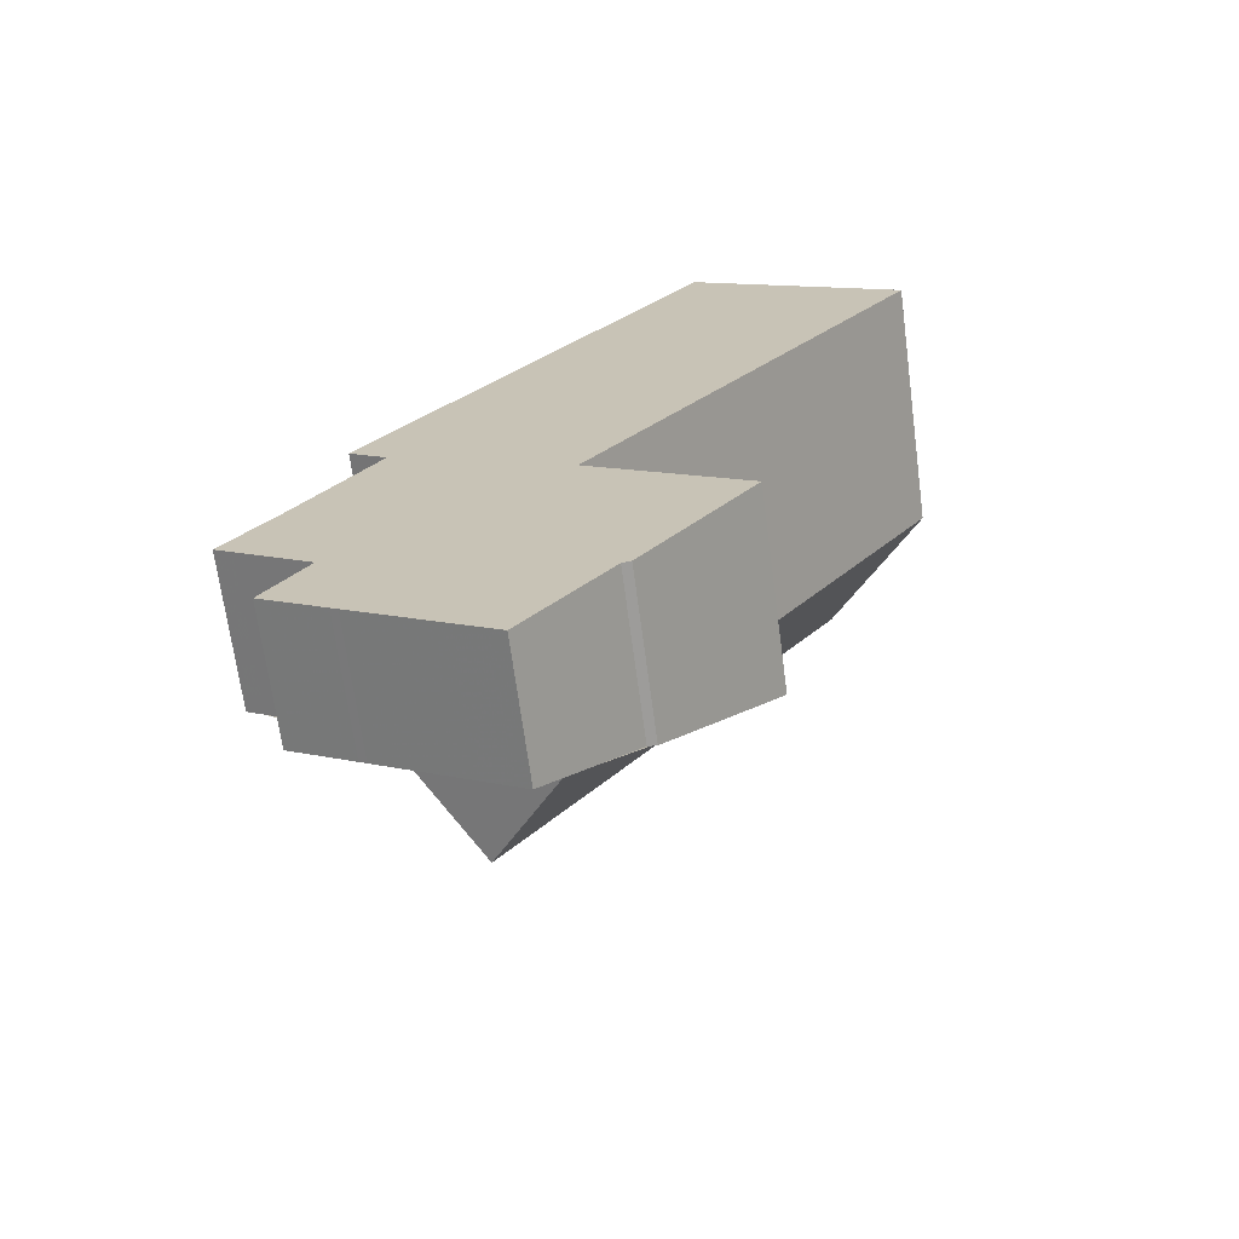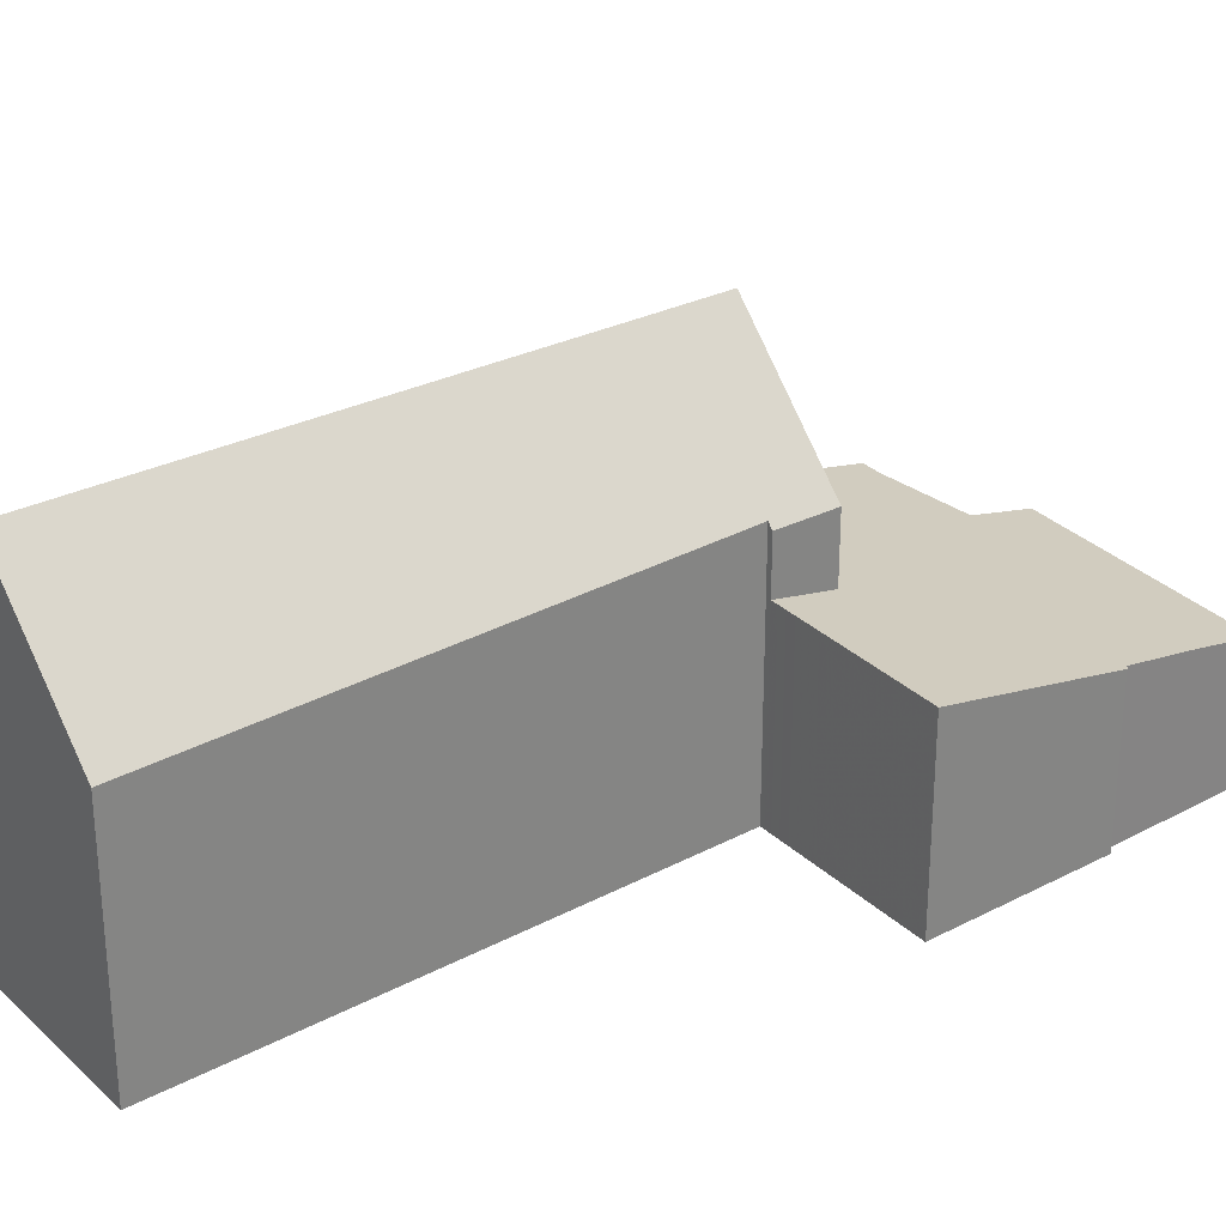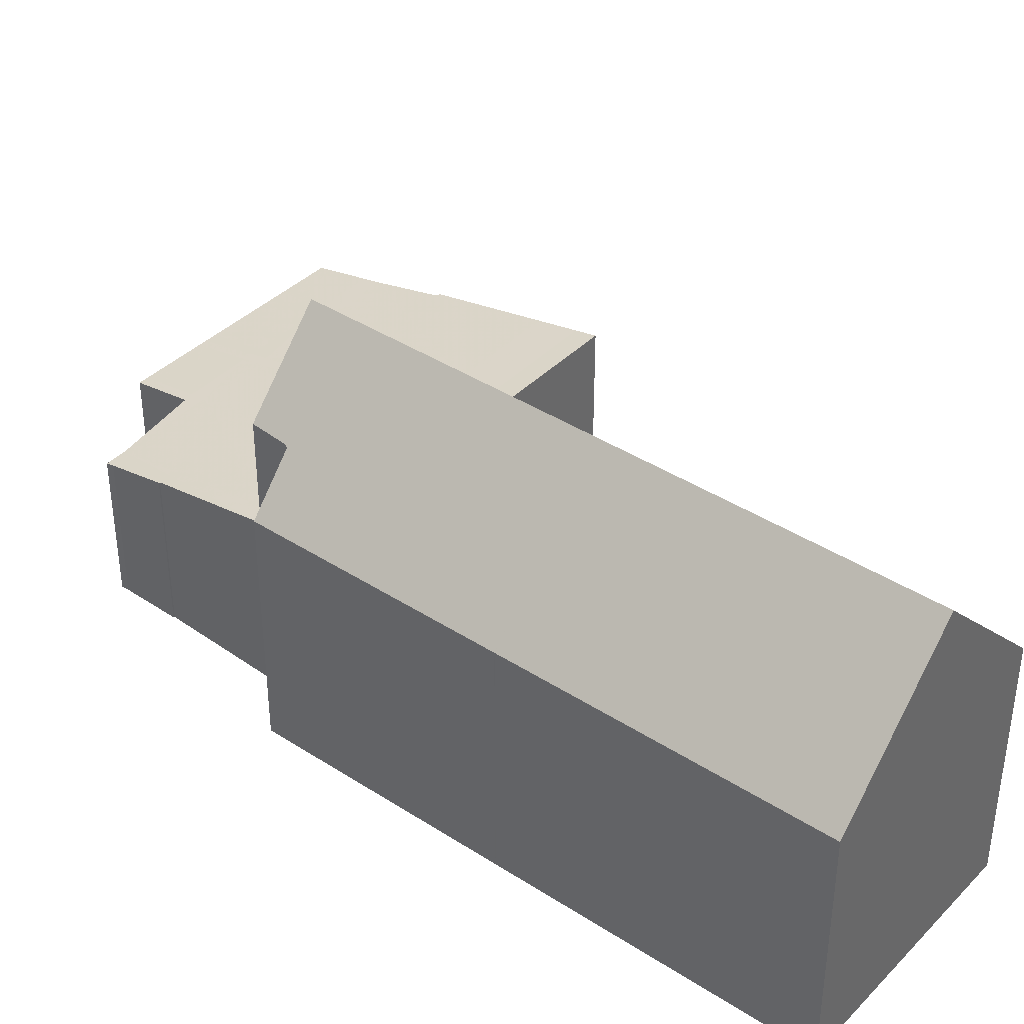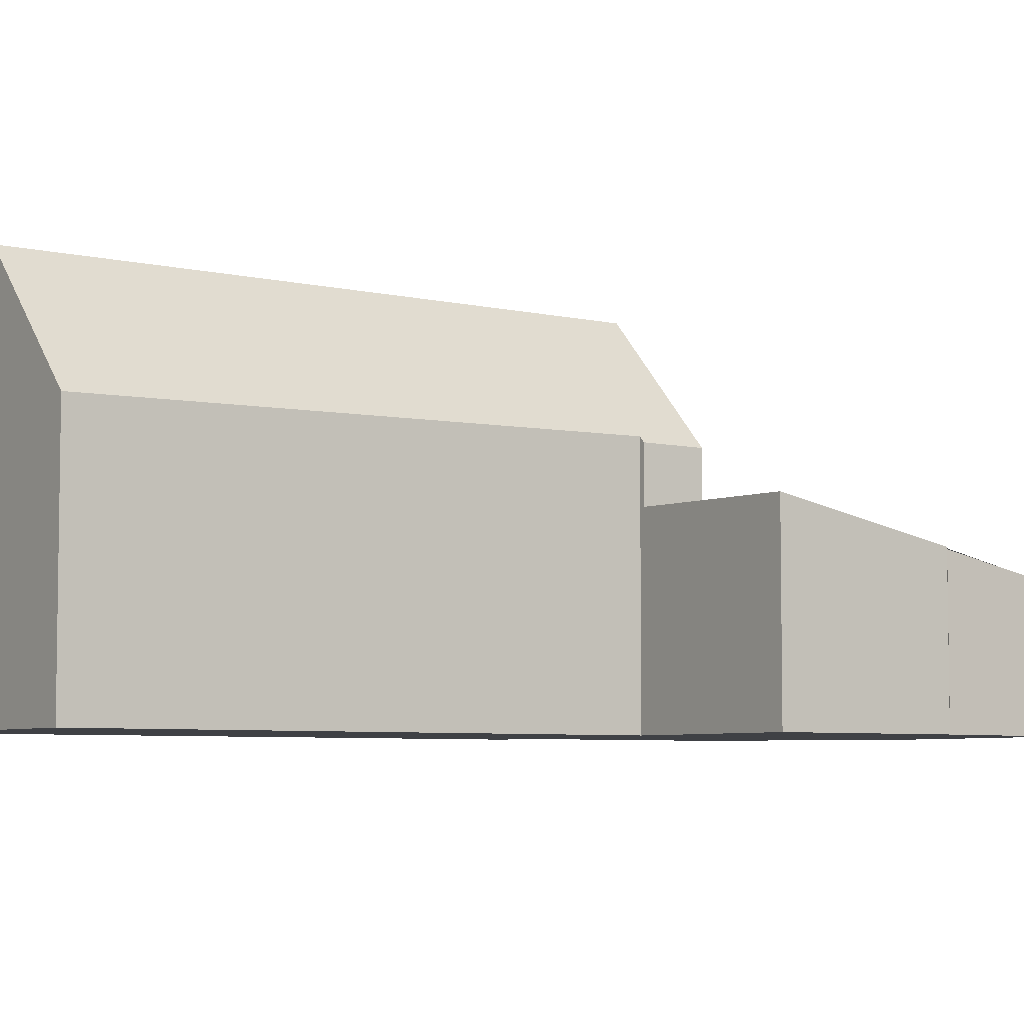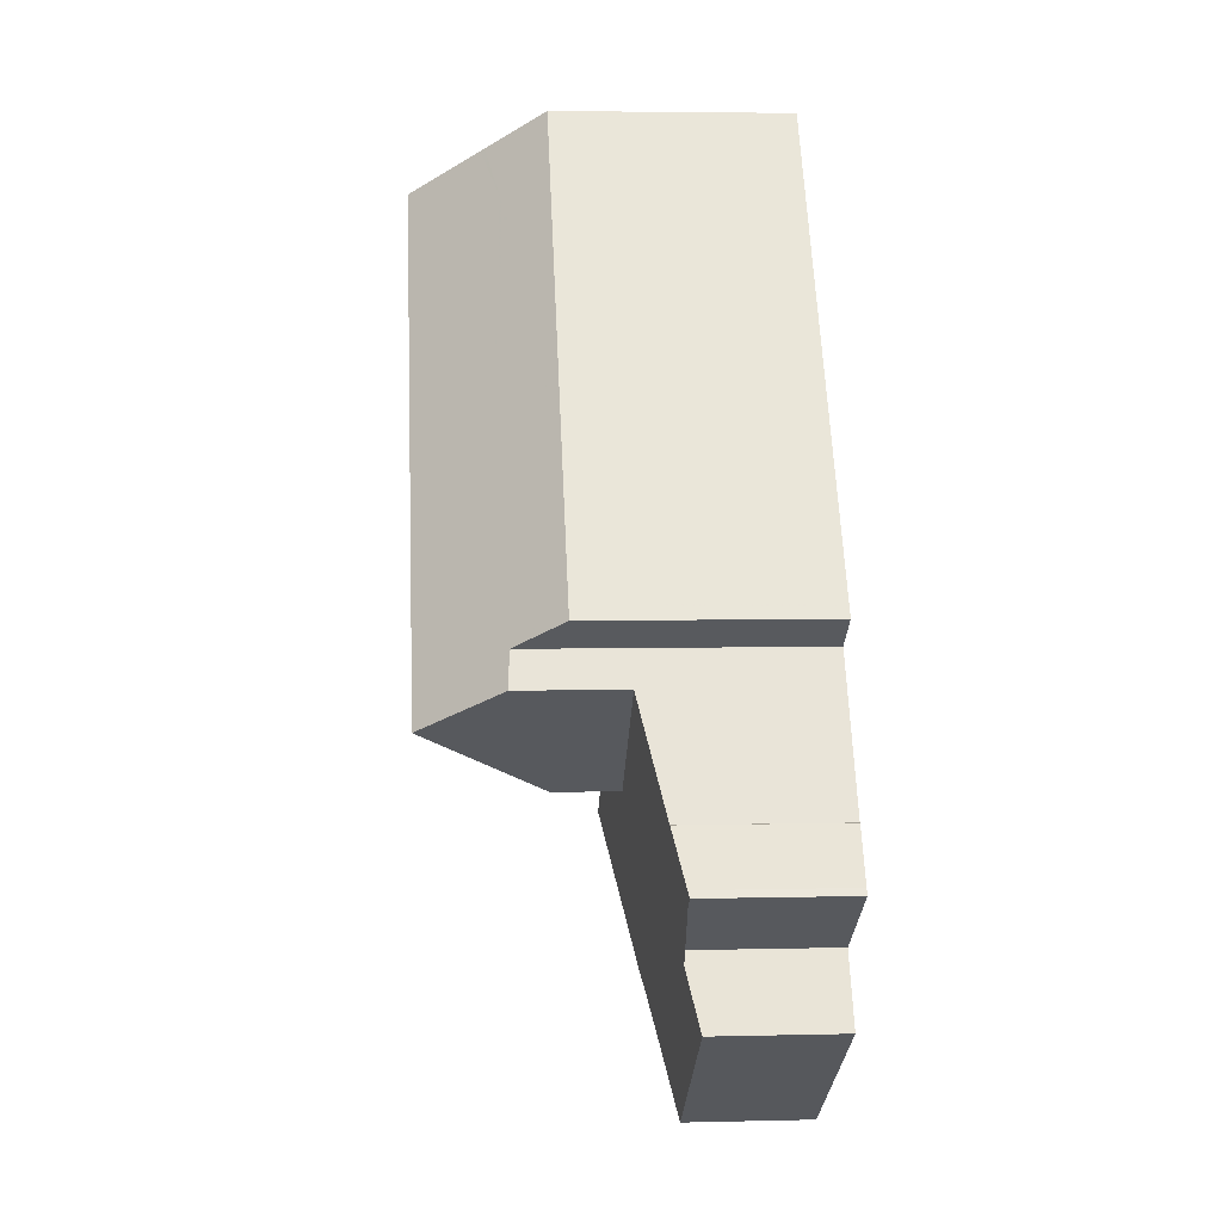
<metadata>
{"format":"obj","ext":"obj","renderer":"f3d","projection":"perspective","resolution":1024,"background":"white","views":[{"elev":-68.4,"azim":-172.4,"up":"+Y"},{"elev":29.1,"azim":-92.0,"up":"+Z"},{"elev":40.6,"azim":163.7,"up":"+Z"},{"elev":-5.7,"azim":-89.8,"up":"+Z"},{"elev":4.8,"azim":85.7,"up":"+Y"}]}
</metadata>
<code>
v -763.2 -1196 4.991
v -756.4 -1206 4.963
v -757.2 -1207 5.981
v -760.8 -1209 5.245
v -767.4 -1199 5.089
v -763.9 -1211 3.935
v -755.3 -1210 3.302
v -755.3 -1210 3.299
v -754.6 -1210 3.067
v -754.5 -1211 3.037
v -756.4 -1212 3.003
v -755.6 -1213 2.696
v -759.8 -1216 2.641
v -761.5 -1214 3.187
v -761.7 -1214 3.21
v -765.3 -1198 7.774
v -764.1 -1197 6.214
v -759.4 -1202 4.975
v -763.6 -1197 5.503
v -761.4 -1200 5.495
v -756.8 -1206 5.476
v -765.3 -1198 7.774
v -756.7 -1207 6.017
v -758 -1208 7.72
v -761.8 -1209 3.973
v -758.9 -1215 2.653
v -760.9 -1209 5.128
v -764.4 -1204 5.16
v -766.6 -1199 6.167
v -760.9 -1209 3.989
v -756.7 -1207 3.802
v -764.4 -1204 5.166
v -764.2 -1204 5.164
v -760.9 -1209 5.128
v -760.1 -1210 5.12
v -760.9 -1209 3.989
v -756.9 -1214 2.679
v -760.1 -1210 3.737
v -767.4 -1199 5.198
v -761.6 -1214 3.196
v -763.9 -1211 3.935
v -754.9 -1211 3.03
v -757 -1208 6.434
v -757 -1208 3.796
v -763.1 -1198 5.941
v -763.8 -1197 5.877
v -764.1 -1200 7.765
v -764.1 -1200 7.765
v -765.7 -1201 5.767
v -766.2 -1201 5.185
v -762.6 -1199 5.807
v -762.7 -1199 5.972
v -762.3 -1199 5.498
v -761.9 -1198 4.986
v -766.2 -1201 5.117
v -765.3 -1198 7.774
v -766.6 -1199 6.164
v -765.3 -1198 7.774
v -767.3 -1199 5.198
v -763.8 -1197 5.877
v -763.5 -1197 5.503
v -764.1 -1197 6.211
v -763.2 -1197 4.991
v -767.4 -1199 5.089
v -758.8 -1203 5.484
v -756.9 -1206 5.643
v -762.1 -1198 5.218
v -760.7 -1200 5.329
v -763.3 -1197 5.122
v -763.3 -1197 5.123
v -761.5 -1203 7.746
v -763.6 -1205 5.179
v -761.5 -1203 7.746
v -760.3 -1202 6.167
v -759.8 -1202 5.488
v -759.7 -1202 5.413
v -759.4 -1202 4.975
v -757.1 -1207 5.949
v -760.3 -1202 6.104
v -764.2 -1197 6.298
v -764.2 -1197 6.298
v -760.8 -1202 6.129
v -762.9 -1199 6.235
v -757.5 -1207 6.396
v -757.2 -1207 5.951
v -760.6 -1209 5.126
v -761.6 -1210 3.886
v -760.6 -1209 3.905
v -763.6 -1211 3.846
v -763.6 -1211 3.847
v -758.5 -1208 7.724
v -758.5 -1208 7.724
v -756.9 -1206 5.641
v -756.8 -1206 5.476
v -756.4 -1206 4.963
v -760.6 -1209 5.126
v -760.6 -1209 3.905
v -761 -1209 3.987
v -760.7 -1209 3.902
v -763.5 -1205 5.205
v -763.3 -1205 5.185
v -757.3 -1214 2.674
v -767.1 -1199 5.539
v -766 -1201 5.435
v -764.7 -1203 5.317
v -767.1 -1199 5.54
v -757 -1208 3.796
v -756.7 -1207 3.802
v -757 -1208 6.434
v -756.7 -1207 6.017
v -761.2 -1210 3.716
v -760.3 -1210 3.734
v -763.1 -1212 3.679
v -763.1 -1212 3.68
v -758 -1208 7.72
v -760.1 -1210 5.12
v -758 -1208 7.72
v -760.1 -1210 3.737
v -760.1 -1210 5.12
v -760.1 -1210 3.737
v -757.7 -1206 6.376
v -757.4 -1206 5.964
v -761.8 -1209 3.972
v -761.3 -1209 3.981
v -763.9 -1211 3.931
v -763.9 -1211 3.931
v -757.2 -1206 5.622
v -758.8 -1207 7.726
v -758.8 -1207 7.726
v -757.1 -1206 5.477
v -756.7 -1206 4.964
v -760.8 -1209 5.245
v -760.9 -1209 3.899
v -761.1 -1209 3.984
v -759.4 -1211 3.435
v -760.4 -1210 3.732
v -757.1 -1214 2.677
v -759.5 -1208 6.877
v -759.2 -1208 6.854
v -765.5 -1198 7.451
v -764.4 -1200 7.345
v -758.7 -1209 6.81
v -758.7 -1209 3.763
v -758.7 -1209 6.81
v -758.7 -1209 3.763
v -755.7 -1213 2.694
v -762 -1204 7.117
v -765.6 -1198 7.452
v -754.5 -1211 3.039
v -754.9 -1211 3.032
v -756.6 -1212 3.002
v -757.8 -1213 2.98
v -758 -1213 2.977
v -759.5 -1214 2.95
v -760.7 -1215 2.929
v -758.1 -1213 2.975
v -757.6 -1213 2.913
v -756.4 -1212 2.936
v -757.8 -1213 2.91
v -760.5 -1215 2.858
v -759.4 -1214 2.879
v -757.9 -1213 2.907
v -756.3 -1212 2.939
v -757 -1214 2.694
v -755.8 -1213 2.717
v -757.1 -1214 2.692
v -759.5 -1216 2.645
v -758.9 -1215 2.657
v -757.3 -1214 2.687
v -755.6 -1213 2.72
v -763.2 -1197 4.991
v -763.2 -1196 4.991
v -763.2 -1196 0
v -763.2 -1197 0
v -756.8 -1206 5.476
v -756.4 -1206 4.963
v -756.4 -1206 0
v -756.8 -1206 0
v -756.7 -1207 6.017
v -757.2 -1207 5.981
v -757.2 -1207 0
v -756.7 -1207 -8.882e-16
v -760.8 -1209 5.245
v -760.8 -1209 5.245
v -760.8 -1209 0
v -760.8 -1209 0
v -767.4 -1199 5.198
v -767.4 -1199 5.089
v -767.4 -1199 0
v -767.4 -1199 0
v -763.9 -1211 3.935
v -763.9 -1211 3.935
v -763.9 -1211 0
v -763.9 -1211 4.441e-16
v -755.3 -1210 3.299
v -755.3 -1210 3.302
v -755.3 -1210 4.441e-16
v -755.3 -1210 0
v -754.6 -1210 3.067
v -755.3 -1210 3.299
v -755.3 -1210 0
v -754.6 -1210 -4.441e-16
v -754.5 -1211 3.039
v -754.6 -1210 3.067
v -754.6 -1210 -4.441e-16
v -754.5 -1211 0
v -754.9 -1211 3.03
v -754.5 -1211 3.037
v -754.5 -1211 4.441e-16
v -754.9 -1211 -4.441e-16
v -756.3 -1212 2.939
v -756.4 -1212 3.003
v -756.4 -1212 -4.441e-16
v -756.3 -1212 0
v -755.7 -1213 2.694
v -755.6 -1213 2.696
v -755.6 -1213 0
v -755.7 -1213 0
v -760.5 -1215 2.858
v -759.8 -1216 2.641
v -759.8 -1216 0
v -760.5 -1215 0
v -761.6 -1214 3.196
v -761.5 -1214 3.187
v -761.5 -1214 0
v -761.6 -1214 -4.441e-16
v -763.1 -1212 3.679
v -761.7 -1214 3.21
v -761.7 -1214 4.441e-16
v -763.1 -1212 4.441e-16
v -764.2 -1197 6.298
v -765.3 -1198 7.774
v -765.3 -1198 -8.882e-16
v -764.2 -1197 0
v -763.8 -1197 5.877
v -764.1 -1197 6.214
v -764.1 -1197 0
v -763.8 -1197 8.882e-16
v -759.4 -1202 4.975
v -759.4 -1202 4.975
v -759.4 -1202 0
v -759.4 -1202 0
v -763.3 -1197 5.122
v -763.6 -1197 5.503
v -763.6 -1197 0
v -763.3 -1197 0
v -756.9 -1206 5.643
v -756.8 -1206 5.476
v -756.8 -1206 0
v -756.9 -1206 -8.882e-16
v -761.3 -1209 3.981
v -761.8 -1209 3.973
v -761.8 -1209 -4.441e-16
v -761.3 -1209 -4.441e-16
v -759.5 -1216 2.645
v -758.9 -1215 2.653
v -758.9 -1215 0
v -759.5 -1216 0
v -766.2 -1201 5.117
v -764.4 -1204 5.16
v -764.4 -1204 0
v -766.2 -1201 0
v -765.6 -1198 7.452
v -766.6 -1199 6.167
v -766.6 -1199 8.882e-16
v -765.6 -1198 0
v -764.4 -1204 5.16
v -764.2 -1204 5.164
v -764.2 -1204 0
v -764.4 -1204 0
v -760.8 -1209 5.245
v -760.9 -1209 5.128
v -760.9 -1209 0
v -760.8 -1209 0
v -757.1 -1214 2.677
v -756.9 -1214 2.679
v -756.9 -1214 0
v -757.1 -1214 0
v -767.1 -1199 5.54
v -767.4 -1199 5.198
v -767.4 -1199 0
v -767.1 -1199 0
v -761.7 -1214 3.21
v -761.6 -1214 3.196
v -761.6 -1214 -4.441e-16
v -761.7 -1214 4.441e-16
v -761.8 -1209 3.973
v -763.9 -1211 3.935
v -763.9 -1211 4.441e-16
v -761.8 -1209 -4.441e-16
v -756.4 -1212 3.003
v -754.9 -1211 3.03
v -754.9 -1211 -4.441e-16
v -756.4 -1212 -4.441e-16
v -763.6 -1197 5.503
v -763.8 -1197 5.877
v -763.8 -1197 8.882e-16
v -763.6 -1197 0
v -759.4 -1202 4.975
v -761.9 -1198 4.986
v -761.9 -1198 0
v -759.4 -1202 0
v -767.4 -1199 5.089
v -766.2 -1201 5.117
v -766.2 -1201 0
v -767.4 -1199 0
v -761.9 -1198 4.986
v -763.2 -1197 4.991
v -763.2 -1197 0
v -761.9 -1198 0
v -767.4 -1199 5.089
v -767.4 -1199 5.089
v -767.4 -1199 0
v -767.4 -1199 0
v -757.1 -1207 5.949
v -756.9 -1206 5.643
v -756.9 -1206 -8.882e-16
v -757.1 -1207 8.882e-16
v -763.2 -1196 4.991
v -763.3 -1197 5.122
v -763.3 -1197 0
v -763.2 -1196 0
v -764.2 -1204 5.164
v -763.6 -1205 5.179
v -763.6 -1205 0
v -764.2 -1204 0
v -756.7 -1206 4.964
v -759.4 -1202 4.975
v -759.4 -1202 0
v -756.7 -1206 -8.882e-16
v -757.2 -1207 5.981
v -757.1 -1207 5.949
v -757.1 -1207 8.882e-16
v -757.2 -1207 0
v -764.1 -1197 6.214
v -764.2 -1197 6.298
v -764.2 -1197 0
v -764.1 -1197 0
v -763.9 -1211 3.931
v -763.6 -1211 3.846
v -763.6 -1211 0
v -763.9 -1211 0
v -756.4 -1206 4.963
v -756.4 -1206 4.963
v -756.4 -1206 0
v -756.4 -1206 0
v -760.9 -1209 3.989
v -761 -1209 3.987
v -761 -1209 -4.441e-16
v -760.9 -1209 0
v -763.6 -1205 5.179
v -763.3 -1205 5.185
v -763.3 -1205 0
v -763.6 -1205 0
v -758.9 -1215 2.653
v -757.3 -1214 2.674
v -757.3 -1214 0
v -758.9 -1215 0
v -766.6 -1199 6.167
v -767.1 -1199 5.54
v -767.1 -1199 0
v -766.6 -1199 8.882e-16
v -755.3 -1210 3.302
v -756.7 -1207 3.802
v -756.7 -1207 -4.441e-16
v -755.3 -1210 4.441e-16
v -763.6 -1211 3.846
v -763.1 -1212 3.679
v -763.1 -1212 4.441e-16
v -763.6 -1211 0
v -761.1 -1209 3.984
v -761.3 -1209 3.981
v -761.3 -1209 -4.441e-16
v -761.1 -1209 0
v -763.9 -1211 3.935
v -763.9 -1211 3.931
v -763.9 -1211 0
v -763.9 -1211 0
v -756.4 -1206 4.963
v -756.7 -1206 4.964
v -756.7 -1206 -8.882e-16
v -756.4 -1206 0
v -763.3 -1205 5.185
v -760.8 -1209 5.245
v -760.8 -1209 0
v -763.3 -1205 0
v -761 -1209 3.987
v -761.1 -1209 3.984
v -761.1 -1209 0
v -761 -1209 -4.441e-16
v -757.3 -1214 2.674
v -757.1 -1214 2.677
v -757.1 -1214 0
v -757.3 -1214 0
v -756.9 -1214 2.679
v -755.7 -1213 2.694
v -755.7 -1213 0
v -756.9 -1214 0
v -765.3 -1198 7.774
v -765.6 -1198 7.452
v -765.6 -1198 0
v -765.3 -1198 -8.882e-16
v -754.5 -1211 3.037
v -754.5 -1211 3.039
v -754.5 -1211 0
v -754.5 -1211 4.441e-16
v -761.5 -1214 3.187
v -760.7 -1215 2.929
v -760.7 -1215 0
v -761.5 -1214 0
v -760.7 -1215 2.929
v -760.5 -1215 2.858
v -760.5 -1215 0
v -760.7 -1215 0
v -755.6 -1213 2.72
v -756.3 -1212 2.939
v -756.3 -1212 0
v -755.6 -1213 0
v -759.8 -1216 2.641
v -759.5 -1216 2.645
v -759.5 -1216 0
v -759.8 -1216 0
v -755.6 -1213 2.696
v -755.6 -1213 2.72
v -755.6 -1213 0
v -755.6 -1213 0
v -763.9 -1211 0
v -760.8 -1209 0
v -767.4 -1199 0
v -763.2 -1196 0
v -756.4 -1206 0
v -757.2 -1207 0
v -755.3 -1210 0
v -755.3 -1210 0
v -754.6 -1210 0
v -754.5 -1211 0
v -756.4 -1212 0
v -755.6 -1213 0
v -759.8 -1216 0
v -761.5 -1214 0
v -761.7 -1214 0
f 80 62 45 52 83
f 60 45 62
f 67 53 61 70
f 76 65 75
f 33 28 32
f 155 14 40 114 111 154
f 59 50 55 64
f 141 49 57 140
f 136 112 135
f 143 38 35 142
f 104 50 59 103
f 114 40 15 113
f 43 23 31 44
f 52 45 51
f 61 53 51 45 60
f 152 118 145 151
f 105 32 50 104
f 93 66 78 85
f 53 20 51
f 68 20 53 67
f 50 32 28 55
f 140 57 29 148
f 103 59 39 106
f 60 46 19 61
f 81 17 62 80
f 62 17 46 60
f 70 61 19 69
f 64 5 39 59
f 94 21 66 93
f 67 54 18 68
f 69 1 63 70
f 70 63 54 67
f 95 2 21 94
f 100 72 33 32 105
f 82 52 51 20 75 79
f 83 52 82
f 76 68 18 77
f 75 20 68 76
f 150 107 108 7 8 9 149
f 80 56 16 81
f 79 74 82
f 82 74 71 47 83
f 83 47 56 80
f 122 85 84 121
f 134 98 99 133
f 126 90 89 125
f 101 72 100
f 127 93 85 122
f 121 84 91 129
f 130 94 93 127
f 131 95 94 130
f 123 87 90 126
f 97 30 27 96
f 98 36 88 99
f 139 86 34 4 132 138
f 153 135 112 118 152
f 103 57 49 104
f 104 49 105
f 106 29 57 103
f 147 100 105 49 141
f 109 84 85 78 3 110
f 133 99 112 136
f 113 89 90 114
f 144 116 86 139
f 112 99 88 118
f 115 91 84 109
f 114 90 87 111
f 120 97 96 119
f 121 74 79 122
f 123 25 124
f 125 6 41 126
f 122 79 75 65 127
f 129 71 74 121
f 127 65 130
f 130 65 76 77 131
f 126 41 25 123
f 138 132 101 100 147
f 133 87 123 124 134
f 154 111 136 135 156
f 156 135 153
f 136 111 87 133
f 138 128 92 139
f 140 58 48 141
f 142 24 43 44 143
f 151 145 107 150
f 141 48 73 147
f 139 92 117 144
f 148 22 58 140
f 147 73 128 138
f 149 10 42 150
f 165 146 37 164
f 164 37 137 166
f 168 26 167
f 169 102 26 168
f 166 137 102 169
f 170 12 146 165
f 157 152 151 158
f 159 153 152 157
f 160 155 154 161
f 161 154 156 162
f 162 156 153 159
f 158 151 150 42 11 163
f 164 157 158 165
f 166 159 157 164
f 167 13 160 161 168
f 168 161 162 169
f 169 162 159 166
f 165 158 163 170
f 172 173 174 171
f 176 177 178 175
f 180 181 182 179
f 184 185 186 183
f 188 189 190 187
f 192 193 194 191
f 196 197 198 195
f 200 201 202 199
f 204 205 206 203
f 208 209 210 207
f 212 213 214 211
f 216 217 218 215
f 220 221 222 219
f 224 225 226 223
f 228 229 230 227
f 232 233 234 231
f 236 237 238 235
f 240 241 242 239
f 244 245 246 243
f 248 249 250 247
f 252 253 254 251
f 256 257 258 255
f 260 261 262 259
f 264 265 266 263
f 268 269 270 267
f 272 273 274 271
f 276 277 278 275
f 280 281 282 279
f 284 285 286 283
f 288 289 290 287
f 292 293 294 291
f 296 297 298 295
f 300 301 302 299
f 304 305 306 303
f 308 309 310 307
f 312 313 314 311
f 316 317 318 315
f 320 321 322 319
f 324 325 326 323
f 328 329 330 327
f 332 333 334 331
f 336 337 338 335
f 340 341 342 339
f 344 345 346 343
f 348 349 350 347
f 352 353 354 351
f 356 357 358 355
f 360 361 362 359
f 364 365 366 363
f 368 369 370 367
f 372 373 374 371
f 376 377 378 375
f 380 381 382 379
f 384 385 386 383
f 388 389 390 387
f 392 393 394 391
f 396 397 398 395
f 400 401 402 399
f 404 405 406 403
f 408 409 410 407
f 412 413 414 411
f 416 417 418 415
f 420 421 422 419
f 424 425 426 423
f 428 429 430 431 432 433 434 435 436 437 438 439 440 441 427

</code>
